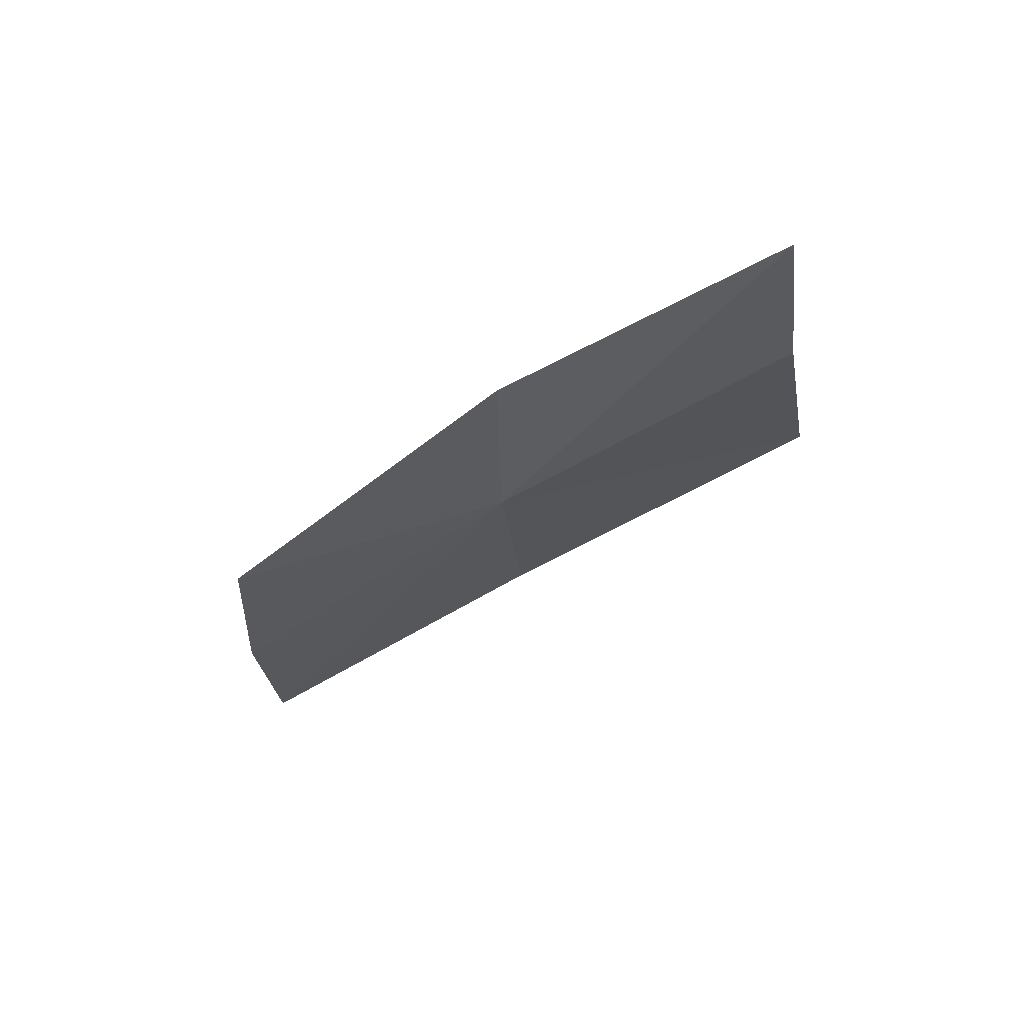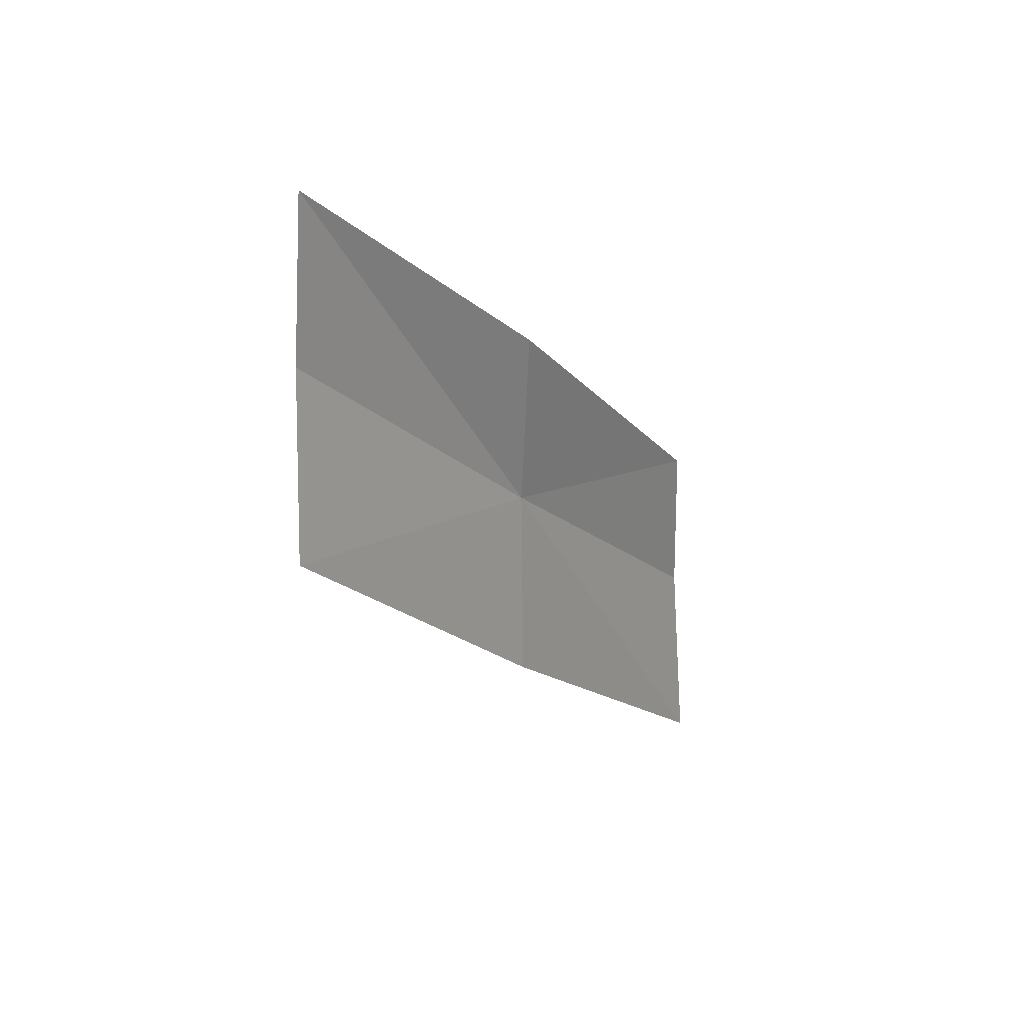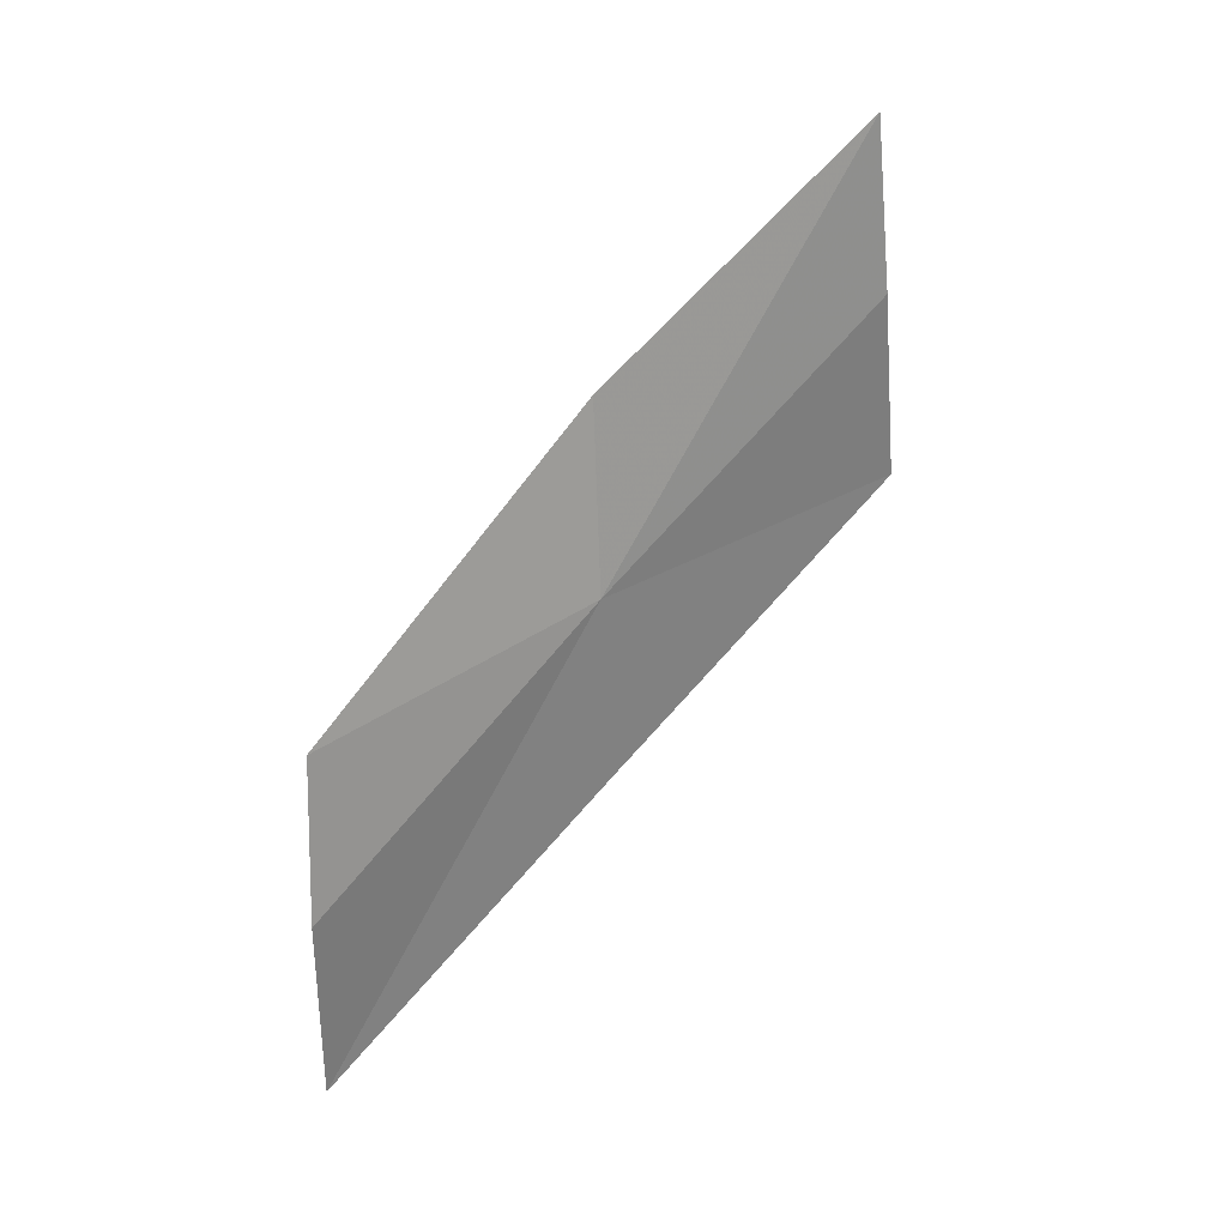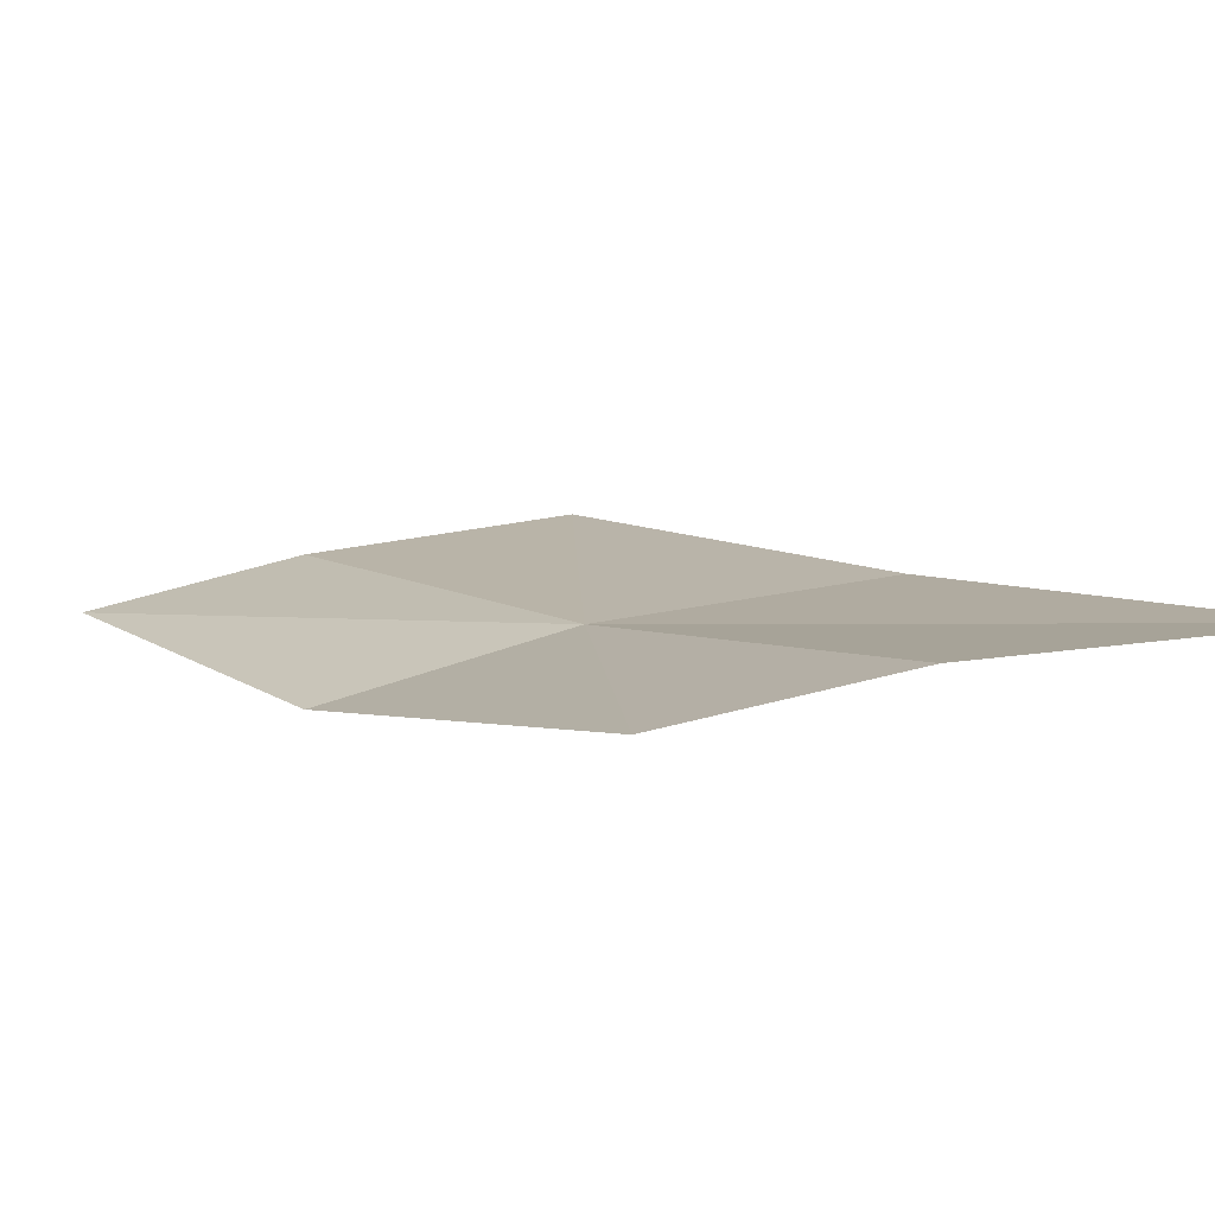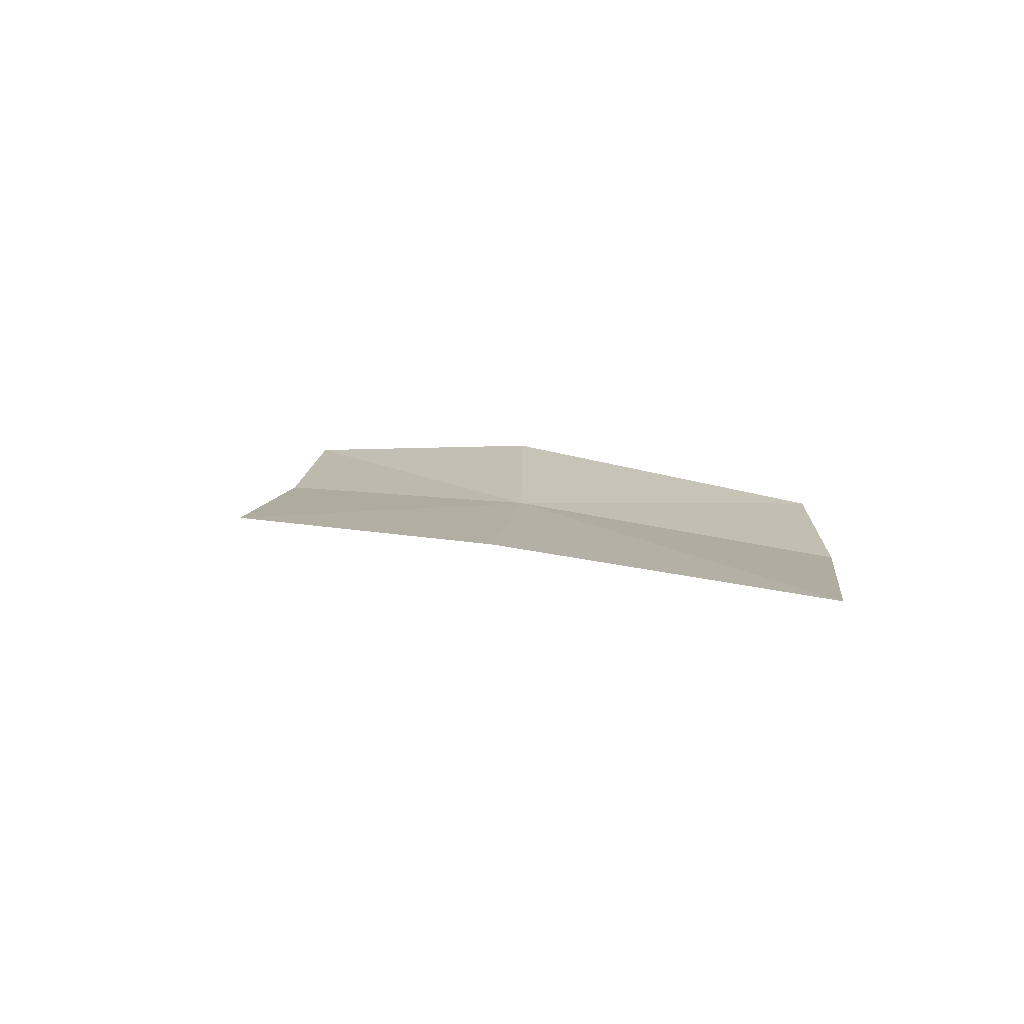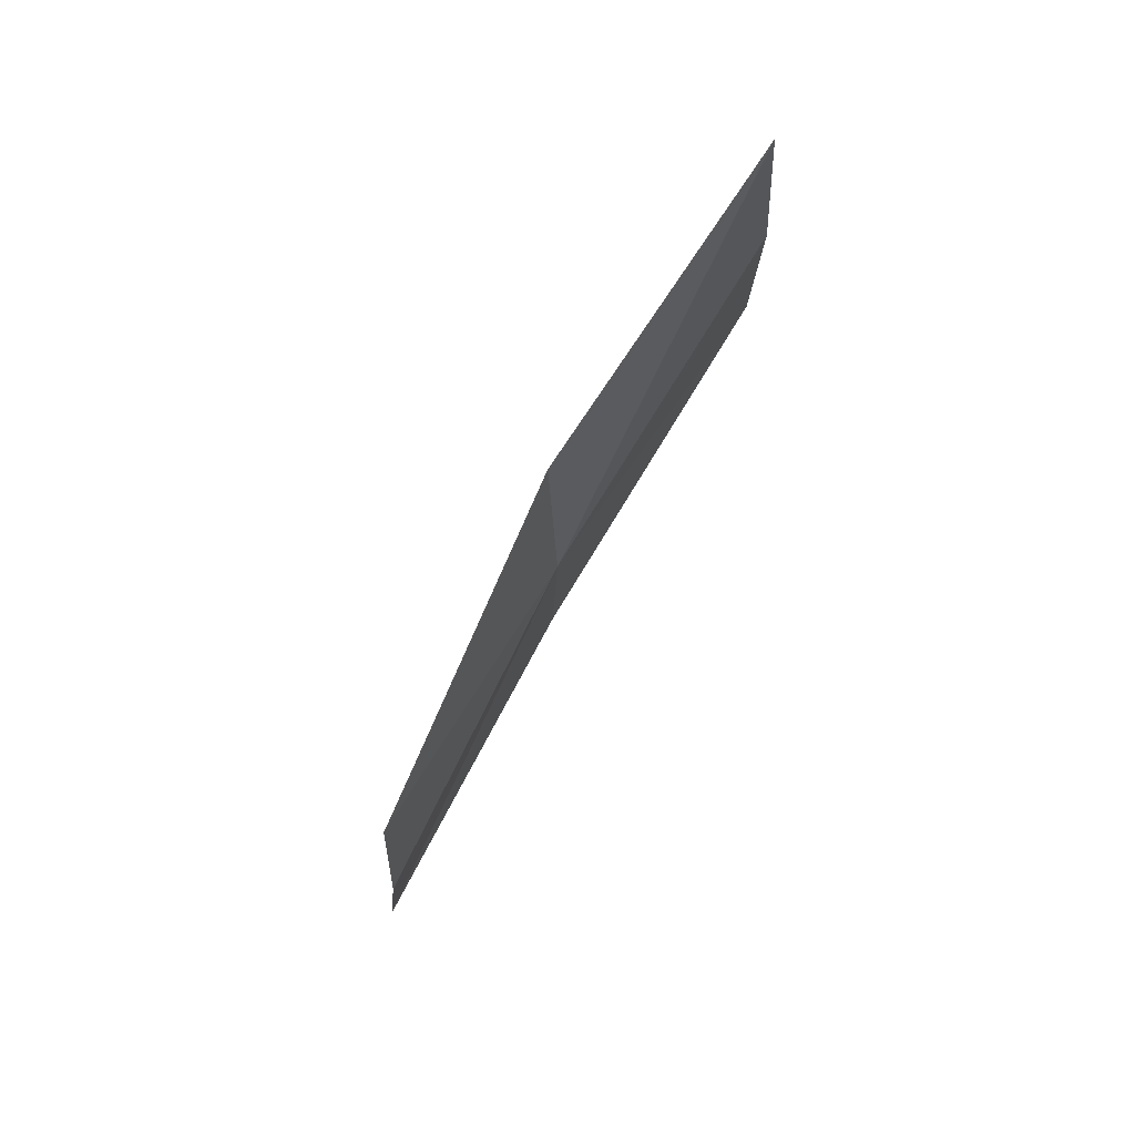
<metadata>
{"format":"obj","ext":"obj","renderer":"f3d","projection":"perspective","resolution":1024,"background":"white","views":[{"elev":56.6,"azim":-69.8,"up":"+Y"},{"elev":30.8,"azim":69.5,"up":"+Y"},{"elev":22.5,"azim":-92.4,"up":"+Y"},{"elev":-46.7,"azim":-70.5,"up":"+Z"},{"elev":-71.2,"azim":124.6,"up":"+Y"},{"elev":63.6,"azim":-116.3,"up":"+Y"}]}
</metadata>
<code>
v -0.269 -0.2718 0.3231
v -0.2838 -0.3348 0.2865
v -0.2895 -0.3068 0.2864
v -0.264 -0.2996 0.3246
v -0.2894 -0.2831 0.287
v -0.2683 -0.245 0.3222
v -0.2564 -0.2129 0.358
v -0.2543 -0.2363 0.3603
v -0.2482 -0.2627 0.363
f 1 3 2
f 1 2 4
f 1 6 5
f 1 5 3
f 1 8 7
f 1 7 6
f 1 4 9
f 1 9 8

</code>
